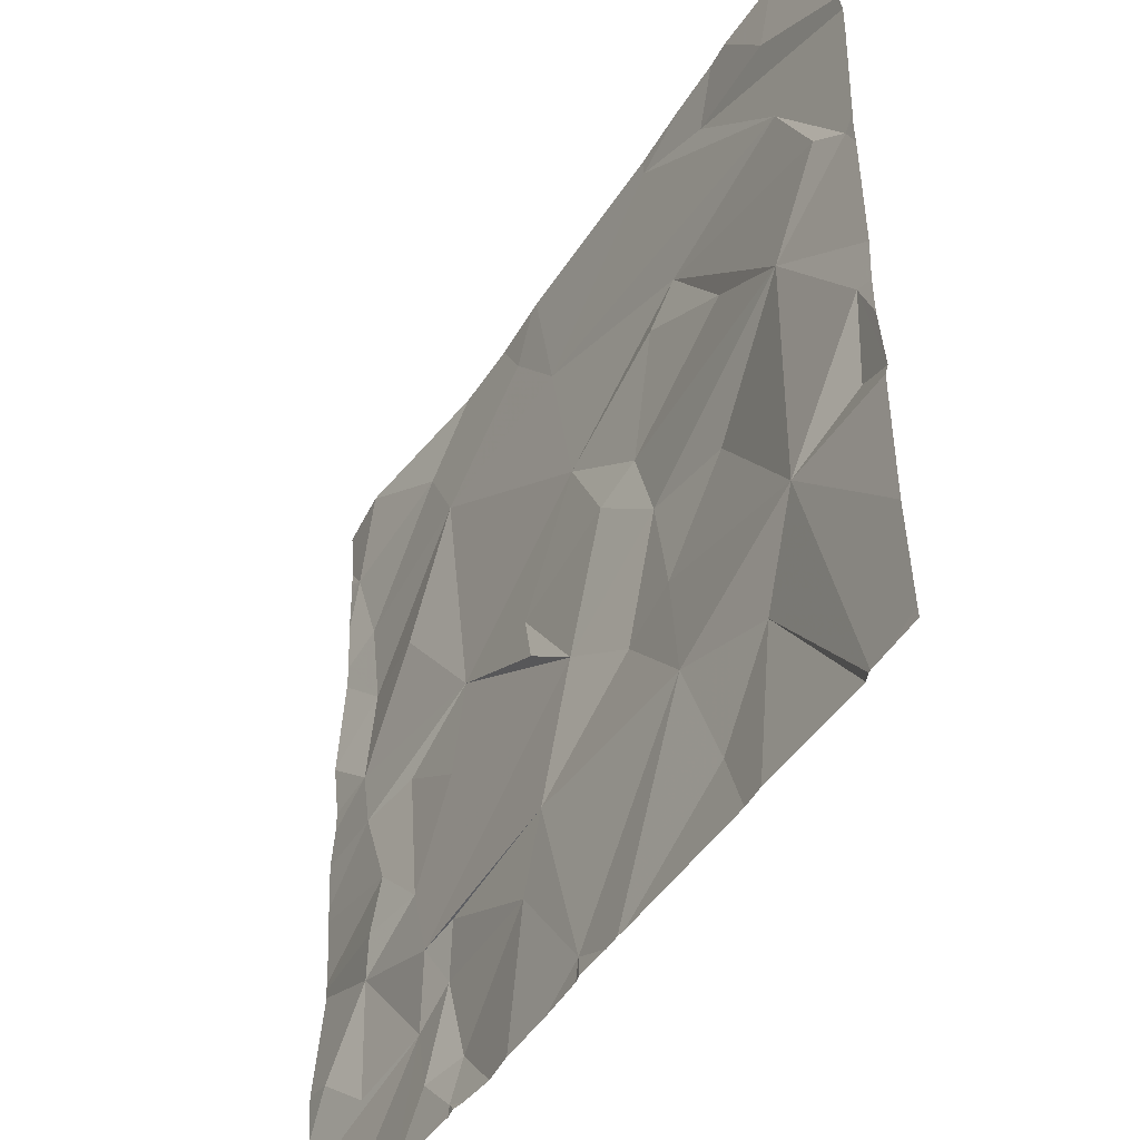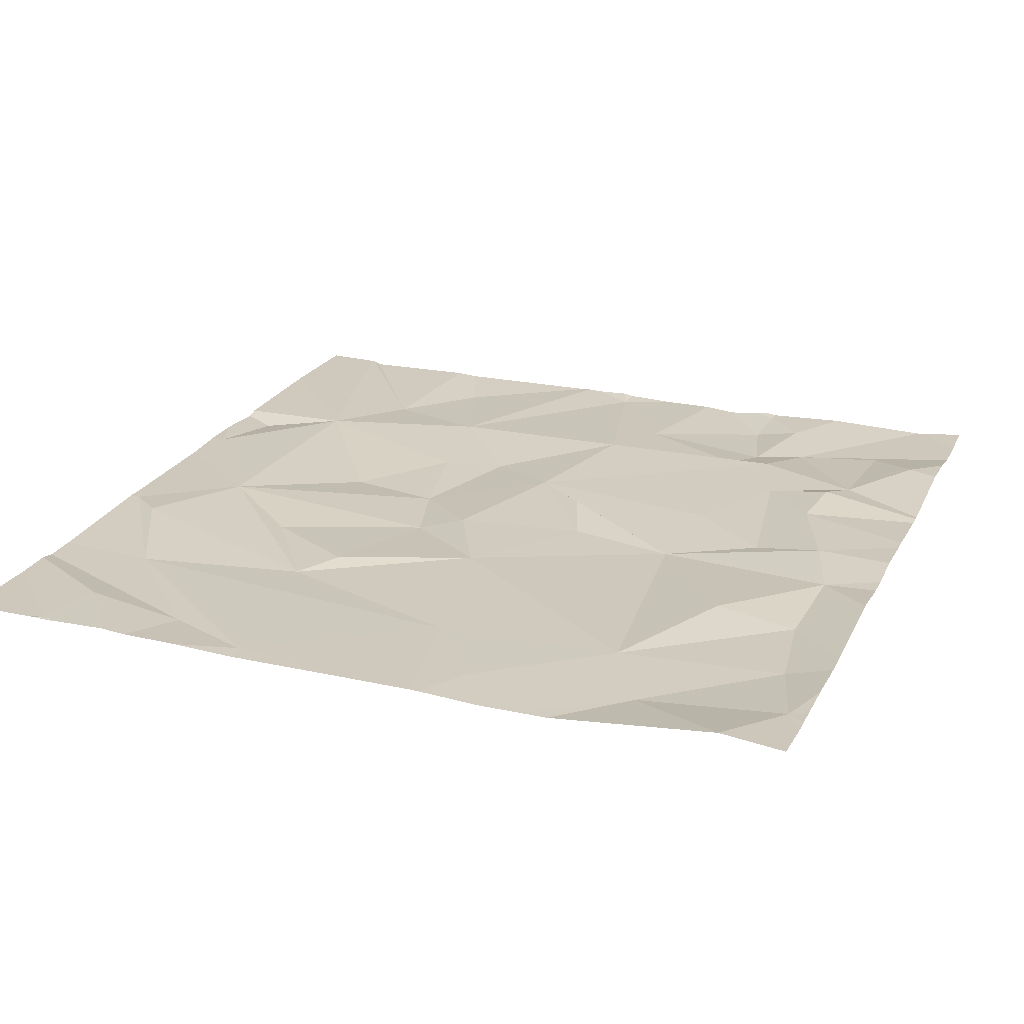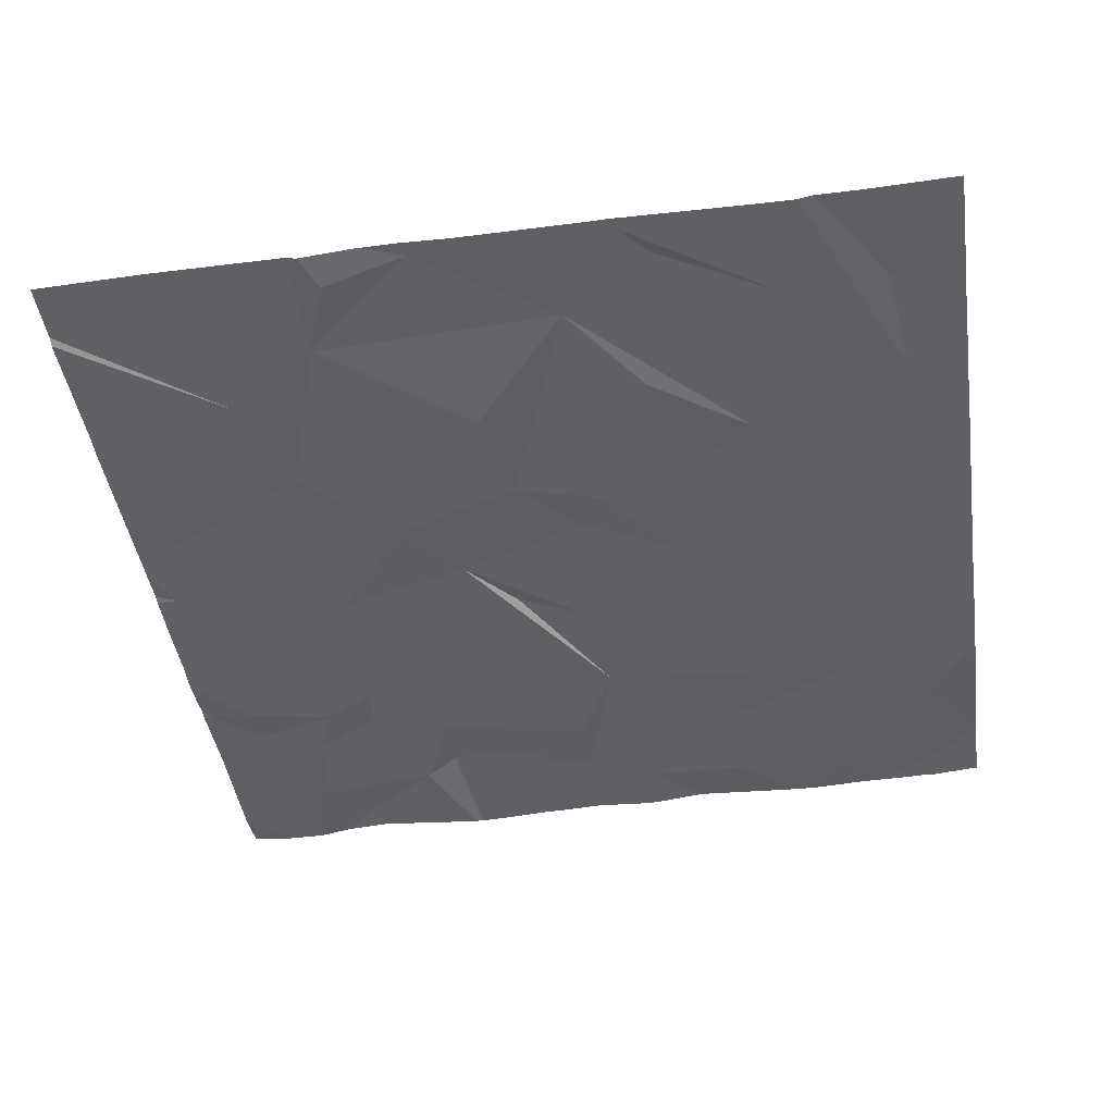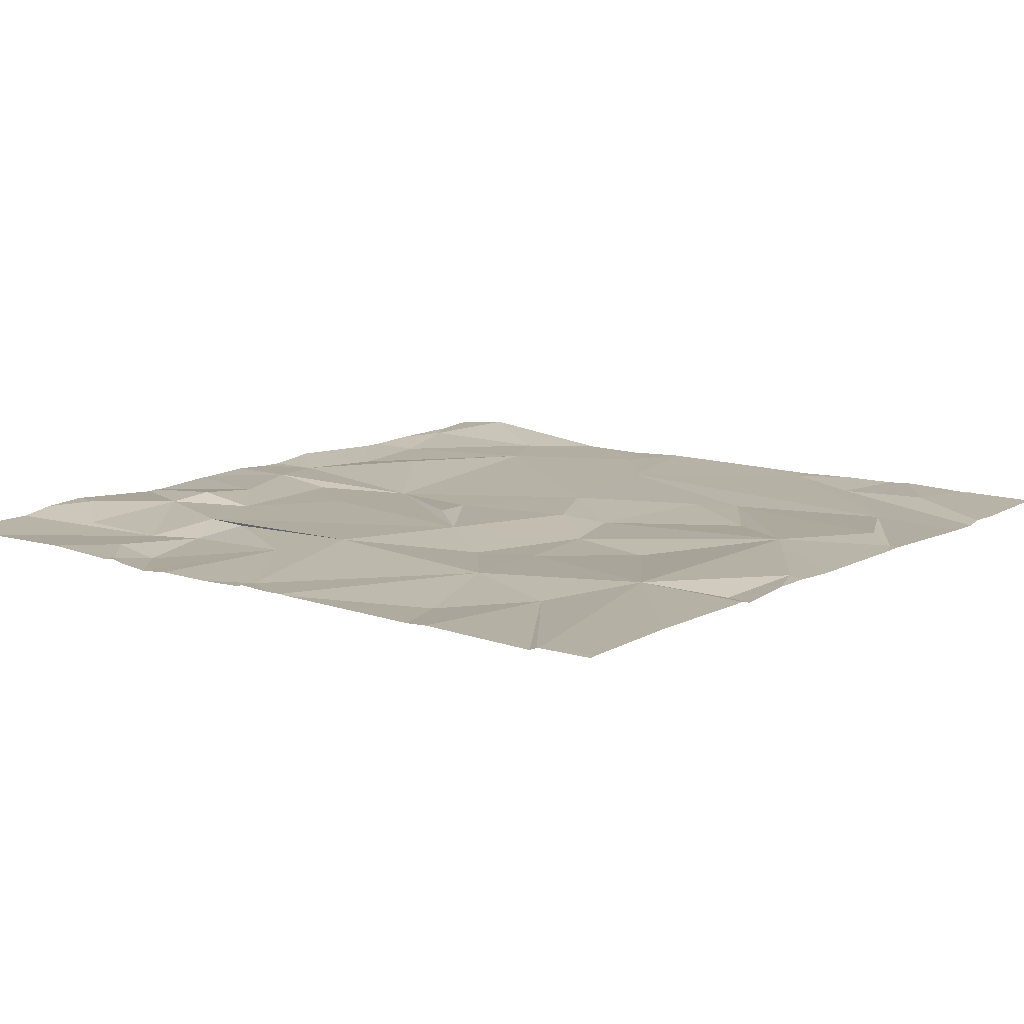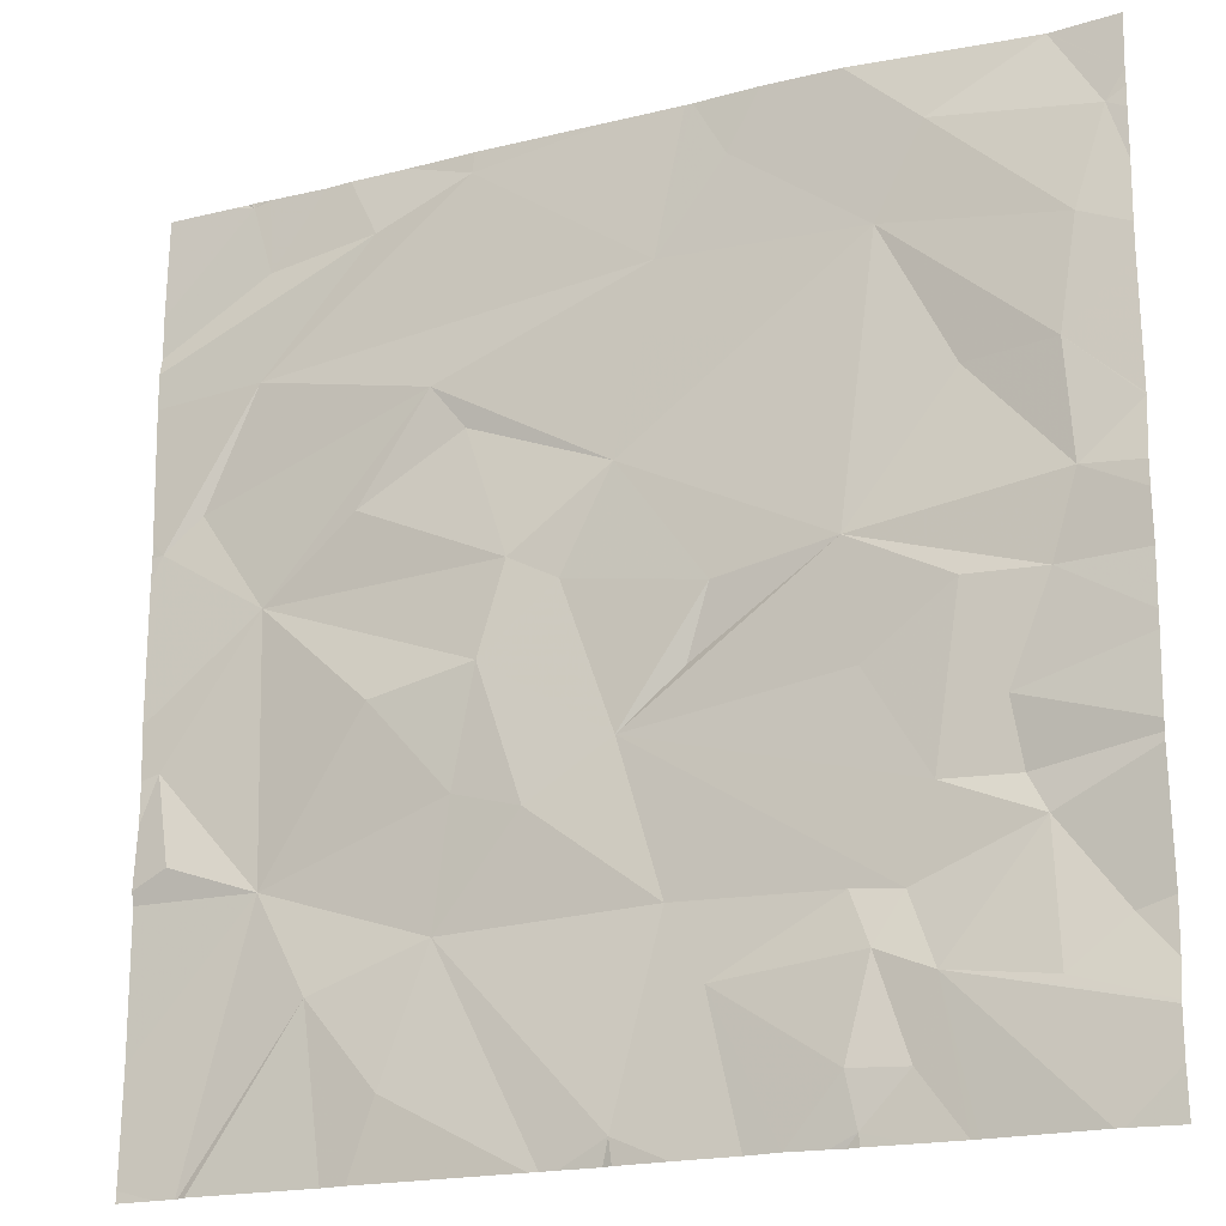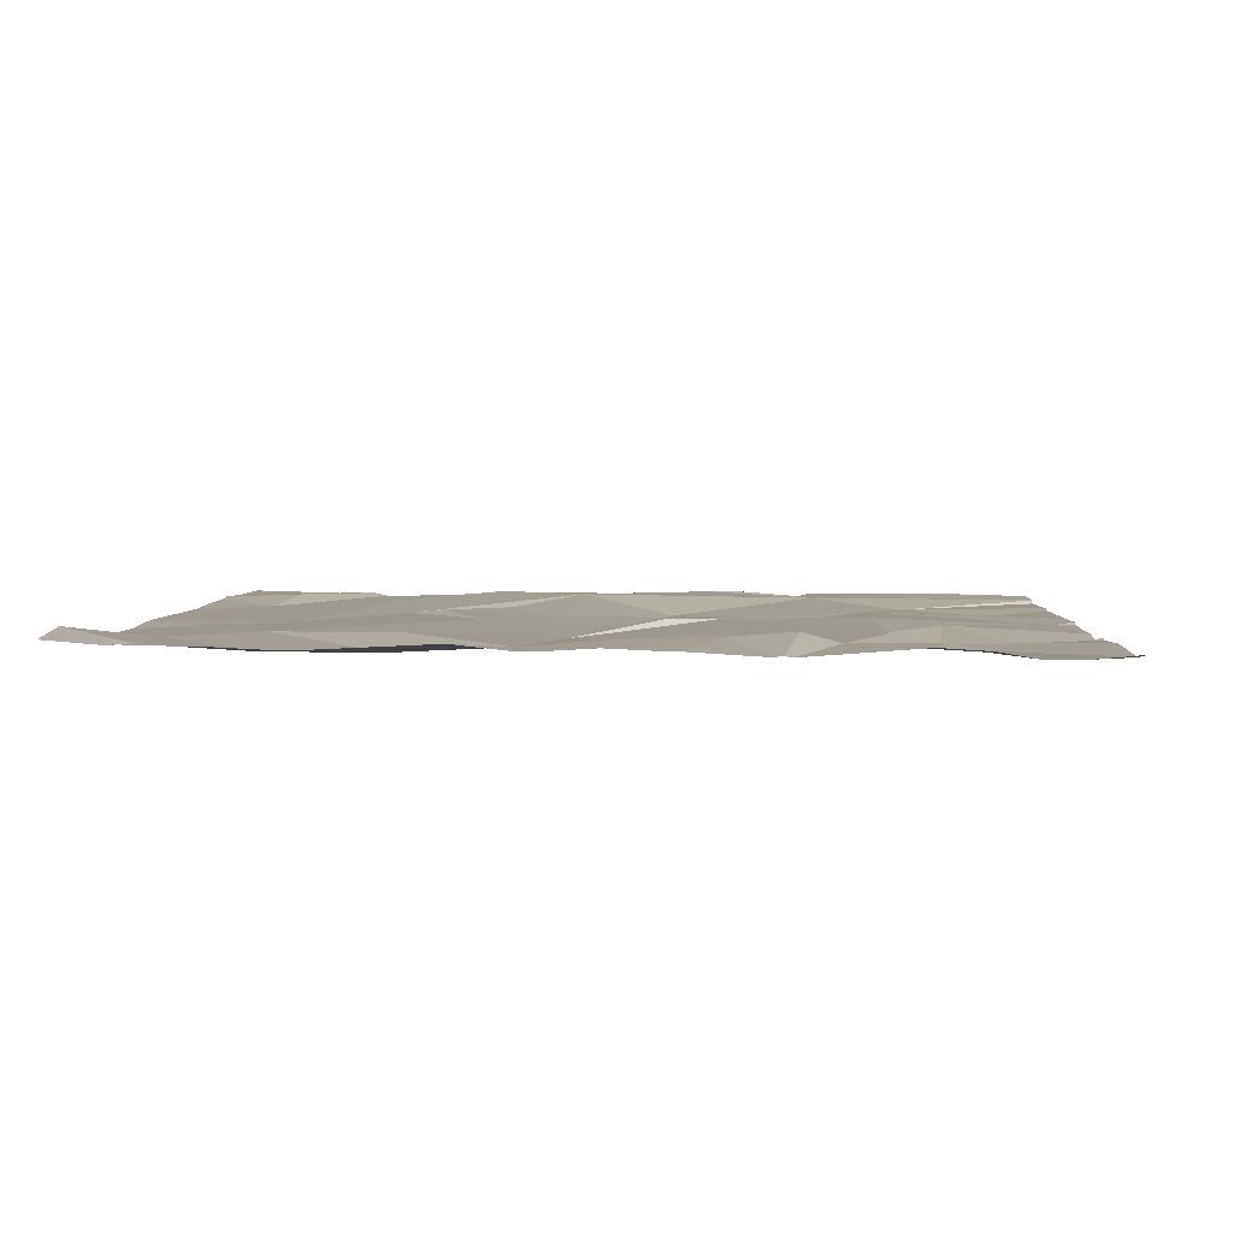
<metadata>
{"format":"obj","ext":"obj","renderer":"f3d","projection":"perspective","resolution":1024,"background":"white","views":[{"elev":-46.4,"azim":59.4,"up":"+Y"},{"elev":23.3,"azim":-158.6,"up":"+Z"},{"elev":-43.9,"azim":98.5,"up":"+Z"},{"elev":11.5,"azim":38.7,"up":"+Z"},{"elev":-19.5,"azim":-155.0,"up":"+Y"},{"elev":3.7,"azim":-86.8,"up":"+Z"}]}
</metadata>
<code>
v -78.67 242.9 494.1
v -76.88 243.5 494.1
v -76.88 243.1 494.1
v -76.88 242.4 494
v -76.88 243.4 494.1
v -76.88 242.4 494.1
v -78.75 243.6 494.1
v -78.65 243.7 494.1
v -76.88 243.3 494
v -76.88 242.1 494.1
v -78.72 242.2 494.1
v -76.88 241.9 494.1
v -76.88 243.4 494
v -77.29 243.7 494.1
v -78.69 243.4 494.1
v -78.61 242.1 494
v -78.41 242.1 494
v -78.54 242.6 494.1
v -78.56 242.4 494.1
v -78.41 242.4 494.1
v -78.6 242.3 494.1
v -78.62 242.8 494.1
v -78.65 243.7 494.1
v -76.88 242.7 494.1
v -78.26 242.9 494
v -77.98 243.7 494.1
v -78.65 243.7 494.1
v -78.66 243.1 494
v -78.33 243.4 494.1
v -78.43 243.6 494.1
v -78.48 243.1 494.1
v -78.47 242.8 494.1
v -78.35 242.2 494.1
v -77.84 242.6 494.1
v -77.97 242.7 494.1
v -78.29 242.6 494.1
v -78.27 241.9 494
v -77.84 243.7 494.1
v -77.56 243.7 494.1
v -78.36 242 494
v -77.93 242.3 494.1
v -78 242.1 494.1
v -78.26 242.3 494.1
v -78.3 242.1 494
v -78.25 242 494
v -78.06 243.6 494.1
v -77.92 243.4 494.1
v -77.84 243.1 494.1
v -78.02 242.8 494
v -77.1 243.7 494.1
v -77.84 241.9 494
v -77.55 243.7 494.1
v -77.58 242.7 494
v -77.12 242.9 494.1
v -77.37 242.7 494
v -77.35 243.6 494
v -77.11 243.4 494
v -77.68 242.5 494
v -77.54 242.5 494
v -77.5 242.2 494.1
v -78.13 243.7 494.1
v -78.22 243.7 494.1
v -77.41 242 494
v -77.26 242.2 494
v -77.14 242.4 494.1
v -78 243.7 494.1
v -78.29 243.7 494.1
v -77.74 242.9 494.1
v -77.48 243.3 494
v -77.33 243.1 494
v -77.55 243.2 494.1
v -77.64 242.9 494
v -77.07 243.7 494.1
v -76.99 243.1 494.1
v -77.12 243.6 494.1
v -76.88 241.8 494.1
v -78.68 241.8 494
v -78.27 241.8 494
v -78.65 243.7 494.1
v -76.92 242.6 494.1
v -76.91 243 494.1
v -76.96 242.4 494
v -77.03 241.8 494
v -78.24 241.8 494
v -78.45 241.8 494.1
v -78.36 241.8 494
v -78.46 241.8 494.1
v -78.79 242.9 494.1
v -78.79 242.9 494.1
v -78.79 243.6 494.1
v -78.79 243.6 494.1
v -78.79 242.1 494.1
v -78.79 242.2 494.1
v -78.79 243.5 494.1
v -78.79 243 494.1
v -78.79 243.3 494.1
v -78.79 243.6 494.1
v -78.79 242 494.1
v -78.79 242 494.1
v -78.79 242.4 494.1
v -78.79 242.5 494.1
v -78.79 242.4 494.1
v -78.79 242.6 494.1
v -78.79 242.7 494.1
v -78.65 243.7 494.1
v -78.79 241.9 494.1
v -78.79 242.3 494.1
v -78.79 242.8 494.1
v -78.79 243.3 494.1
v -78.79 243 494.1
v -76.88 242.6 494.1
v -76.88 243 494.1
v -76.88 242.5 494.1
v -77.41 243.7 494.1
v -77.08 243.7 494.1
v -76.88 243 494.1
v -78.14 241.8 494
v -78.07 241.8 494
v -78.22 241.8 494
v -77.95 241.8 494
v -77.35 241.8 494
v -77.3 241.8 494
v -77.84 241.8 494
v -77.71 241.8 494
v -77.69 241.8 494
v -77.74 241.8 494
v -77.82 241.8 494.1
v -77.03 241.8 494
v -77.01 241.8 494
v -77.01 241.8 494
v -78.69 241.8 494
v -76.97 241.8 494.1
v -78.69 241.8 494
v -78.79 241.8 494.1
v -77.11 243.7 494.1
v -77.23 243.7 494.1
v -77.03 243.7 494.1
v -77.07 243.7 494.1
v -77.06 243.7 494.1
v -77.07 243.7 494.1
v -76.88 243.7 494.1
v -78.79 243.7 494.1
v -78.65 243.7 494.1
f 121 63 125
f 116 81 112
f 15 7 94
f 138 73 139
f 17 16 98
f 100 18 101
f 20 18 19
f 11 16 21
f 21 19 100
f 103 22 104
f 113 80 4
f 16 17 21
f 77 99 131
f 120 51 118
f 1 22 25
f 16 11 92
f 112 81 24
f 111 80 113
f 22 1 88
f 97 27 105
f 15 28 29
f 7 15 30
f 28 1 31
f 28 15 96
f 27 7 30
f 32 22 18
f 19 21 20
f 11 21 102
f 95 28 110
f 119 37 84
f 33 20 21
f 34 35 25
f 25 36 34
f 34 36 20
f 137 73 2
f 136 75 135
f 21 17 33
f 86 40 85
f 42 41 43
f 36 25 32
f 34 20 33
f 44 43 33
f 42 44 45
f 17 40 44
f 32 20 36
f 85 17 87
f 45 44 40
f 29 46 61
f 28 31 29
f 29 31 25
f 49 48 25
f 30 29 62
f 8 30 67
f 29 30 15
f 48 29 25
f 43 44 42
f 34 33 41
f 42 45 117
f 29 47 46
f 35 49 25
f 48 47 29
f 32 18 20
f 25 31 1
f 33 17 44
f 41 33 43
f 37 45 40
f 22 32 25
f 117 37 119
f 51 42 118
f 66 47 26
f 49 35 34
f 53 55 54
f 57 56 52
f 60 59 58
f 41 58 34
f 64 60 63
f 65 59 60
f 41 51 60
f 60 58 41
f 42 51 41
f 64 63 121
f 135 73 50
f 63 60 124
f 115 73 140
f 124 51 126
f 70 69 71
f 71 69 48
f 49 34 68
f 72 70 71
f 52 56 14
f 48 72 71
f 34 58 53
f 49 68 48
f 72 53 54
f 58 59 53
f 72 48 68
f 47 48 69
f 54 70 72
f 65 55 59
f 72 68 53
f 69 57 47
f 26 52 38
f 52 47 57
f 70 54 69
f 53 59 55
f 53 68 34
f 57 69 74
f 14 75 136
f 60 64 65
f 54 55 65
f 74 69 54
f 50 73 115
f 73 75 5
f 5 56 13
f 12 65 129
f 54 65 80
f 57 81 3
f 13 57 9
f 82 65 6
f 75 73 135
f 54 81 74
f 38 52 39
f 24 80 111
f 81 54 24
f 118 42 117
f 74 81 57
f 80 82 4
f 65 82 80
f 117 45 37
f 129 64 130
f 87 17 77
f 39 52 114
f 88 1 89
f 85 40 17
f 24 54 80
f 89 1 95
f 90 7 91
f 137 2 141
f 91 7 97
f 92 11 93
f 114 52 14
f 4 82 6
f 93 11 107
f 94 7 90
f 6 65 10
f 84 37 78
f 95 1 28
f 96 15 94
f 86 37 40
f 9 57 3
f 97 7 27
f 3 81 116
f 98 16 92
f 99 17 98
f 14 56 75
f 100 19 18
f 10 65 12
f 101 18 103
f 102 21 100
f 26 47 52
f 103 18 22
f 78 37 86
f 13 56 57
f 104 22 108
f 66 46 47
f 131 106 133
f 83 64 122
f 107 11 102
f 2 73 5
f 5 75 56
f 108 22 88
f 109 28 96
f 77 17 99
f 110 28 109
f 76 12 132
f 122 64 121
f 67 30 62
f 123 51 120
f 62 29 61
f 124 60 51
f 125 63 124
f 61 46 66
f 126 51 127
f 8 27 30
f 127 51 123
f 128 64 83
f 79 27 8
f 129 65 64
f 130 64 128
f 131 99 106
f 23 27 79
f 132 12 129
f 133 106 134
f 105 27 143
f 139 73 137
f 140 73 138
f 142 97 105
f 143 27 23

</code>
